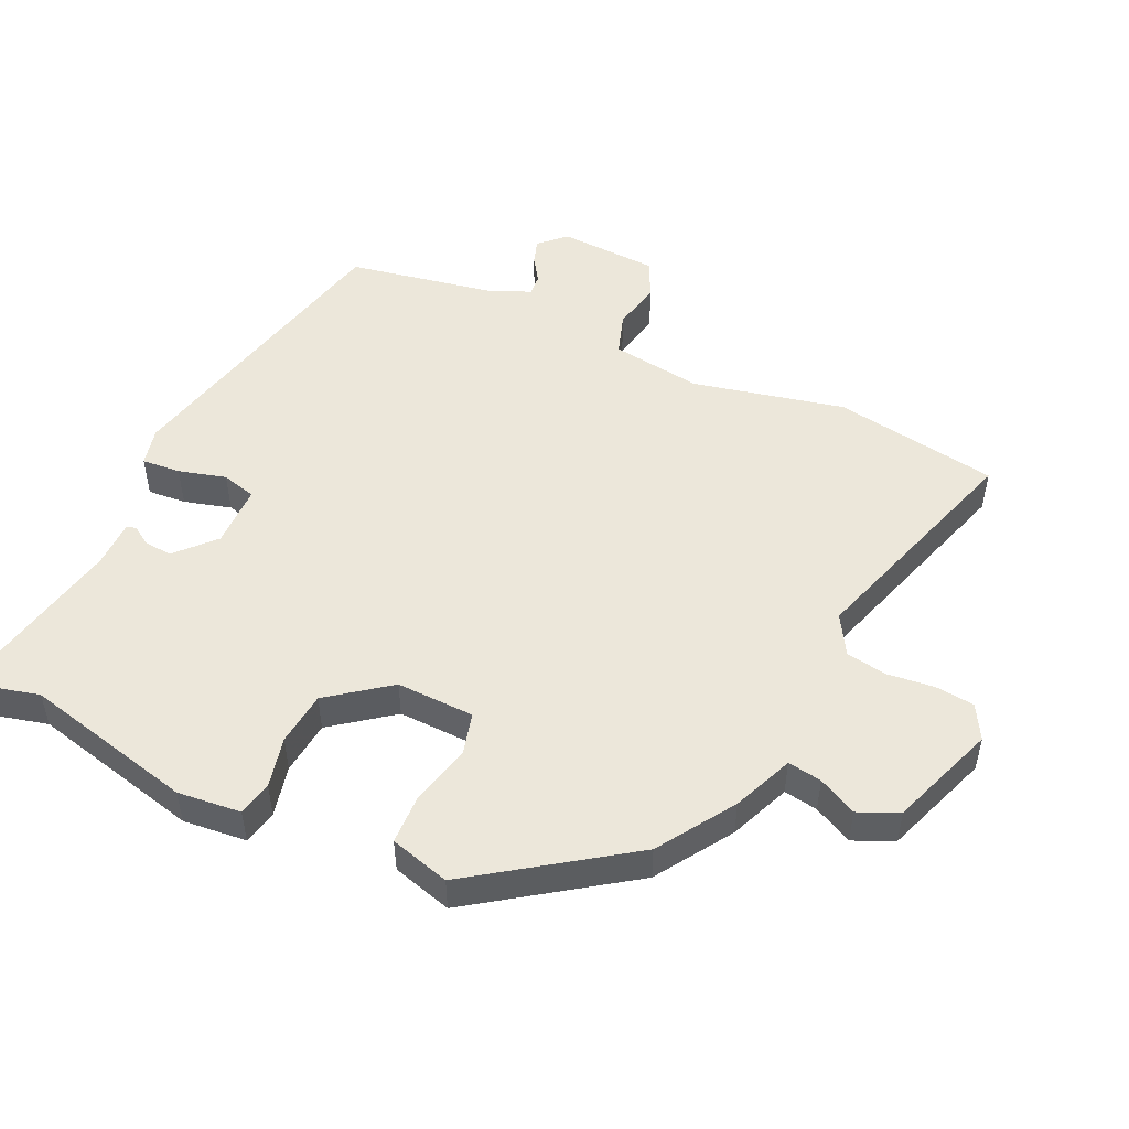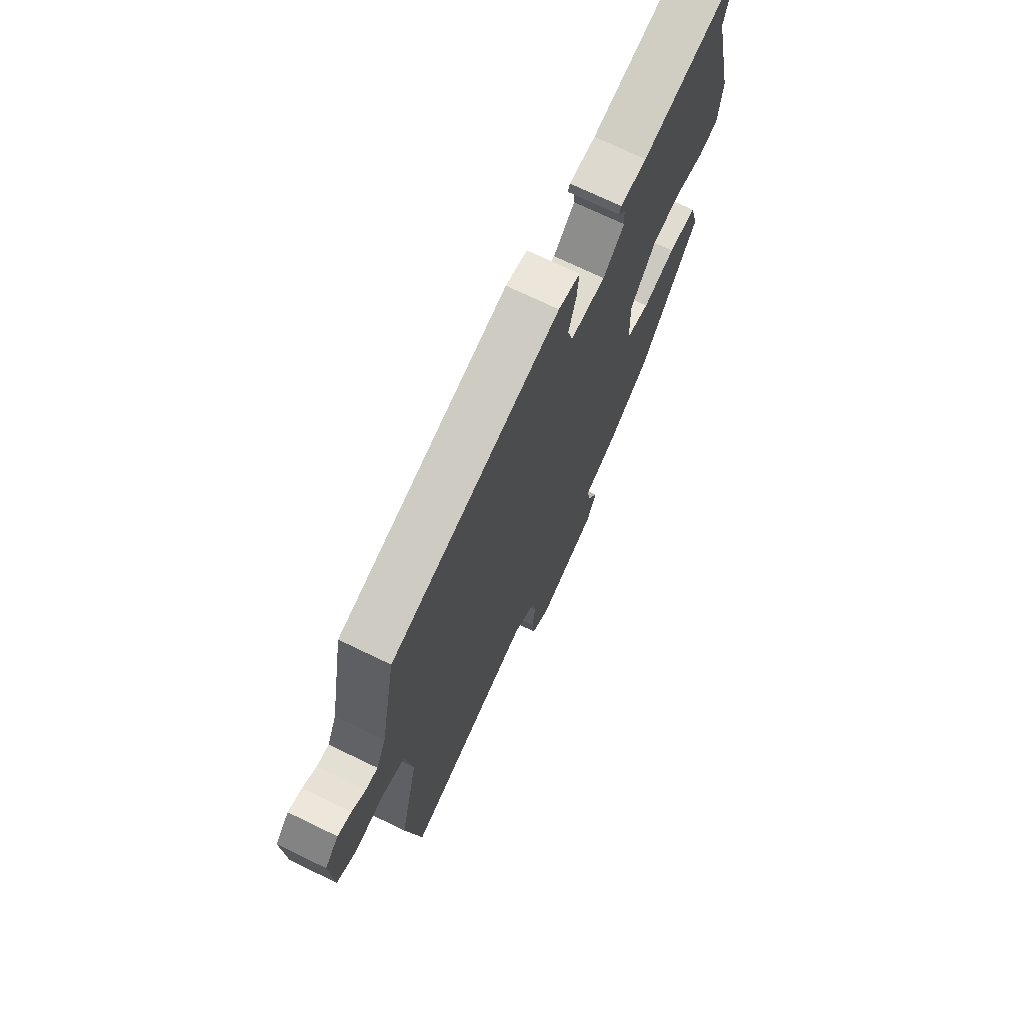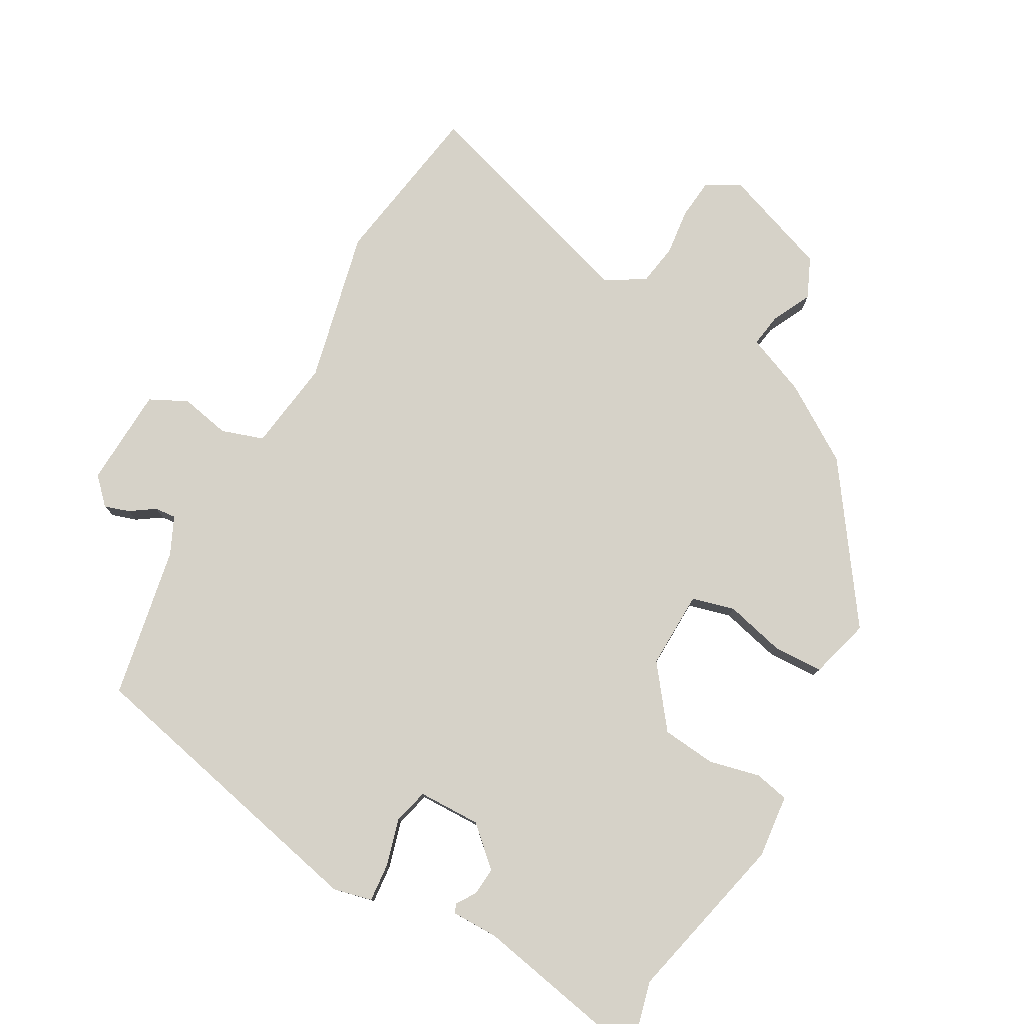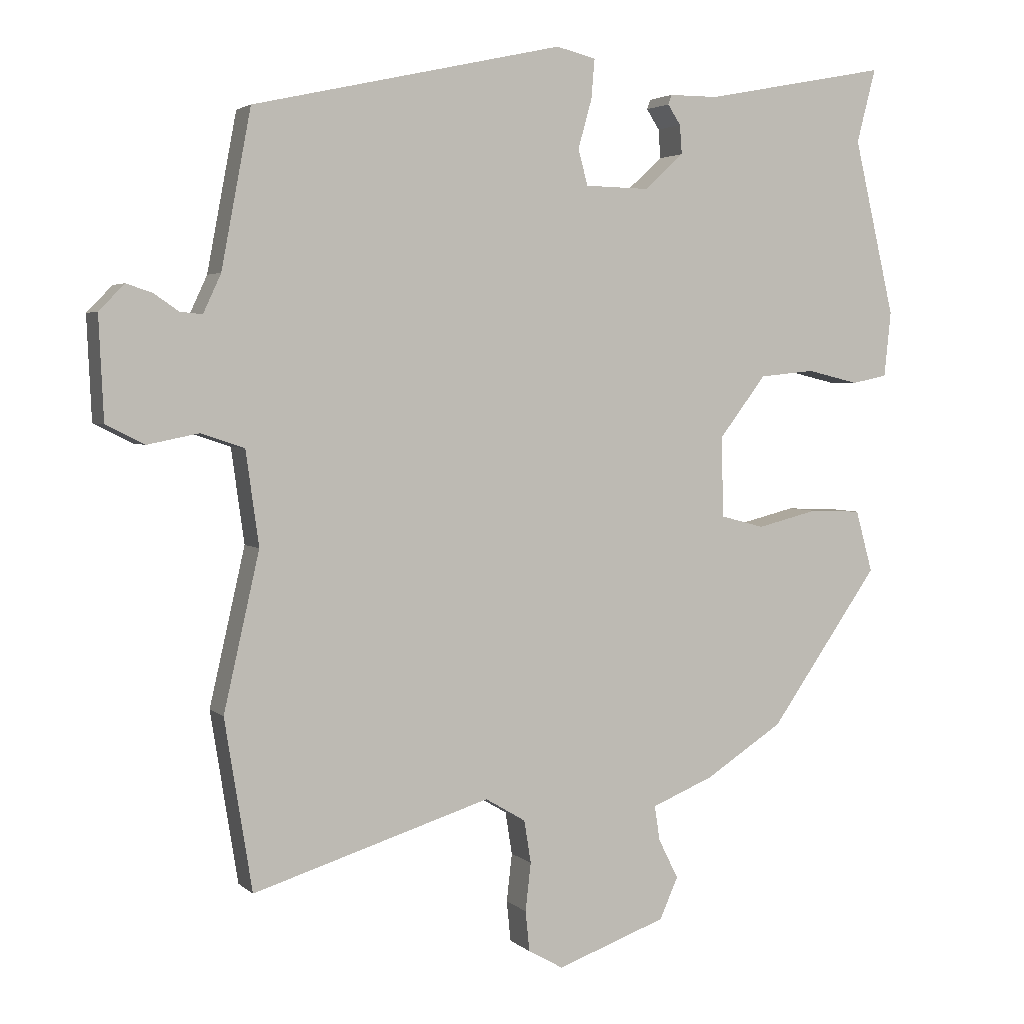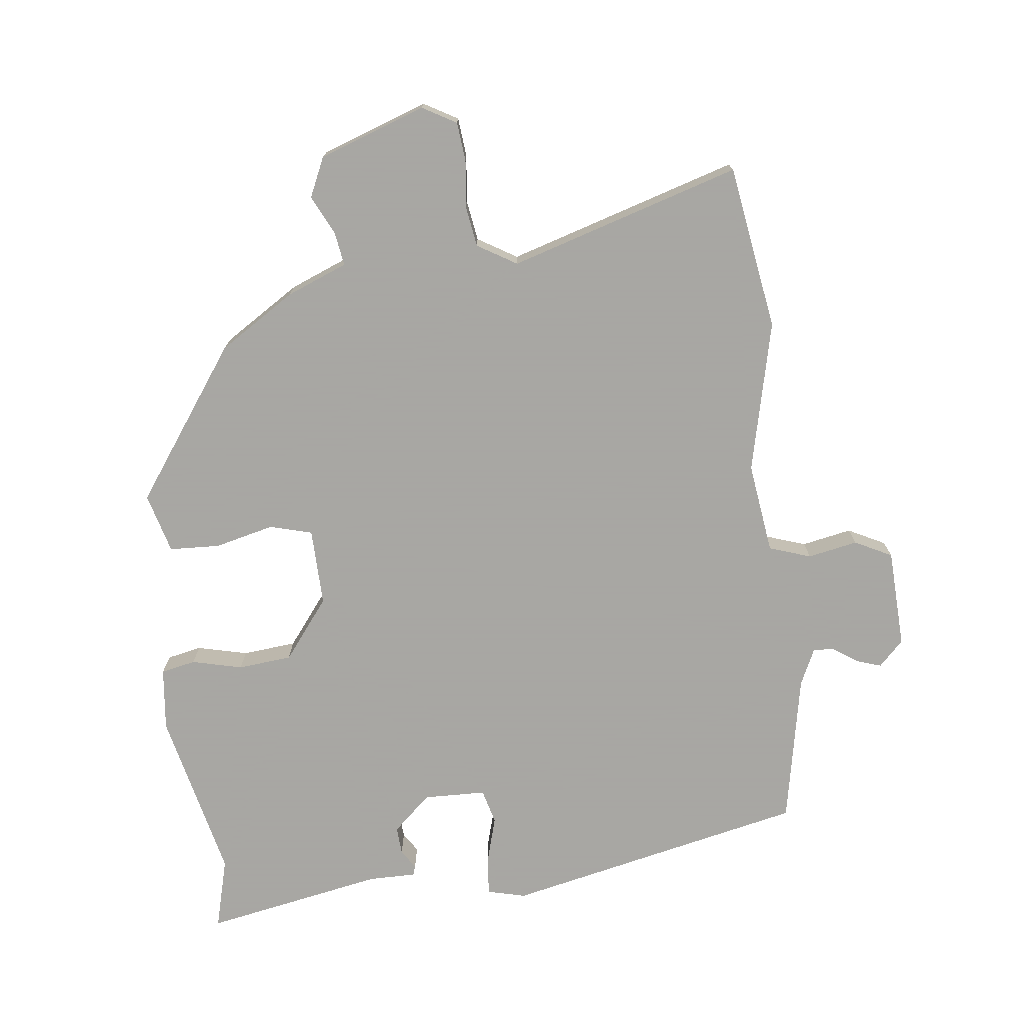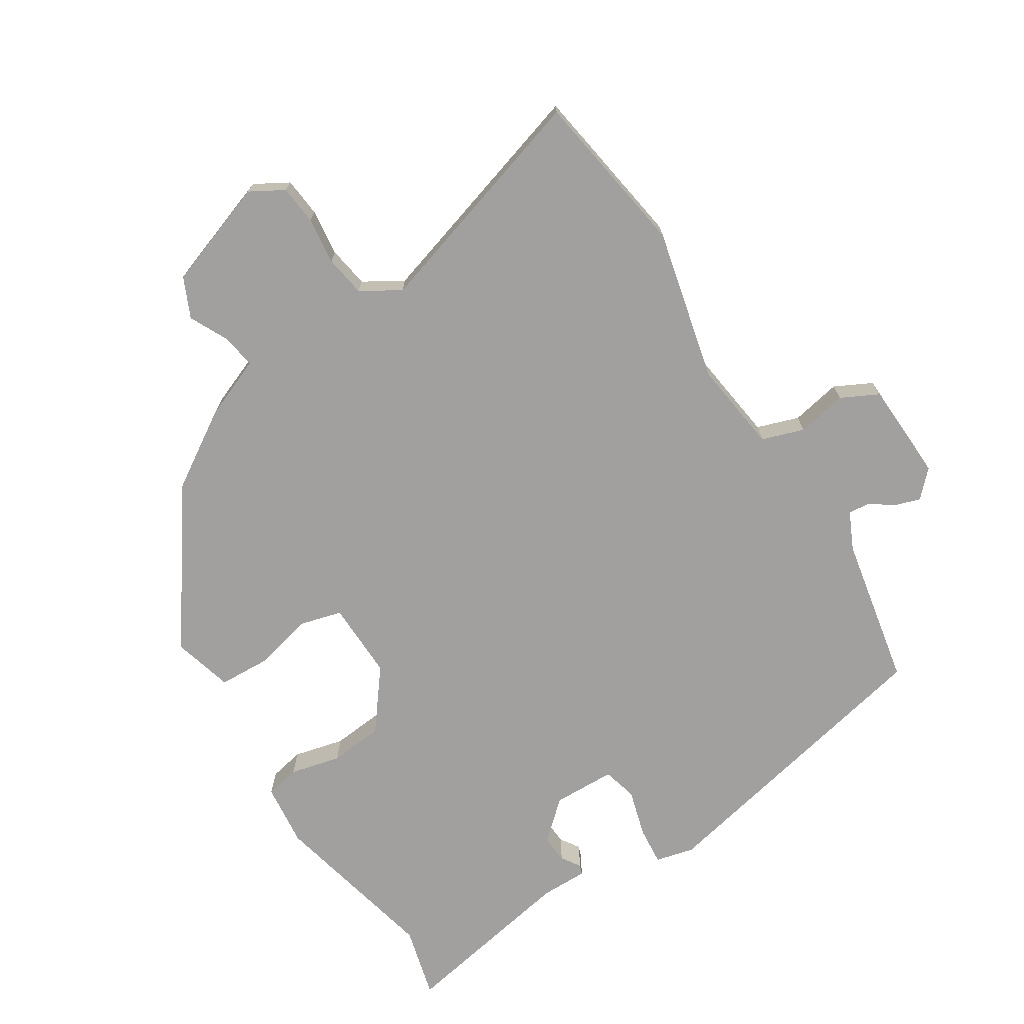
<metadata>
{"format":"obj","ext":"obj","renderer":"f3d","projection":"perspective","resolution":1024,"background":"white","views":[{"elev":50.4,"azim":115.2,"up":"+Y"},{"elev":71.8,"azim":-64.2,"up":"+Z"},{"elev":78.4,"azim":29.3,"up":"+Y"},{"elev":3.3,"azim":-22.9,"up":"+Z"},{"elev":-74.4,"azim":-173.5,"up":"+Y"},{"elev":-71.8,"azim":-148.0,"up":"+Y"}]}
</metadata>
<code>
v -0.475 0.07 -0.656
v -0.515 0.07 -0.408
v -0.463 0.07 -0.18
v -0.482 0.07 -0.043
v -0.545 0.07 -0.022
v -0.62 0.07 -0.037
v -0.676 0.07 -0.009
v -0.683 0.07 0.14
v -0.646 0.07 0.178
v -0.609 0.07 0.166
v -0.572 0.07 0.141
v -0.54 0.07 0.138
v -0.514 0.07 0.194
v -0.471 0.07 0.421
v -0.018 0.07 0.522
v 0.04 0.07 0.508
v 0.035 0.07 0.45
v 0.015 0.07 0.379
v 0.029 0.07 0.327
v 0.123 0.07 0.325
v 0.18 0.07 0.377
v 0.177 0.07 0.419
v 0.158 0.07 0.448
v 0.163 0.07 0.462
v 0.234 0.07 0.462
v 0.504 0.07 0.514
v 0.476 0.07 0.406
v 0.536 0.07 0.15
v 0.526 0.07 0.055
v 0.474 0.07 0.044
v 0.398 0.07 0.062
v 0.317 0.07 0.054
v 0.248 0.07 -0.036
v 0.251 0.07 -0.153
v 0.315 0.07 -0.17
v 0.404 0.07 -0.148
v 0.48 0.07 -0.151
v 0.505 0.07 -0.241
v 0.345 0.07 -0.468
v 0.231 0.07 -0.541
v 0.14 0.07 -0.578
v 0.148 0.07 -0.629
v 0.177 0.07 -0.687
v 0.15 0.07 -0.747
v -0.01 0.07 -0.804
v -0.061 0.07 -0.775
v -0.067 0.07 -0.716
v -0.059 0.07 -0.646
v -0.069 0.07 -0.584
v -0.128 0.07 -0.549
v -0.475 0 -0.656
v -0.515 0 -0.408
v -0.463 0 -0.18
v -0.482 0 -0.043
v -0.545 0 -0.022
v -0.62 0 -0.037
v -0.676 0 -0.009
v -0.683 0 0.14
v -0.646 0 0.178
v -0.609 0 0.166
v -0.572 0 0.141
v -0.54 0 0.138
v -0.514 0 0.194
v -0.471 0 0.421
v -0.018 0 0.522
v 0.04 0 0.508
v 0.035 0 0.45
v 0.015 0 0.379
v 0.029 0 0.327
v 0.123 0 0.325
v 0.18 0 0.377
v 0.177 0 0.419
v 0.158 0 0.448
v 0.163 0 0.462
v 0.234 0 0.462
v 0.504 0 0.514
v 0.476 0 0.406
v 0.536 0 0.15
v 0.526 0 0.055
v 0.474 0 0.044
v 0.398 0 0.062
v 0.317 0 0.054
v 0.248 0 -0.036
v 0.251 0 -0.153
v 0.315 0 -0.17
v 0.404 0 -0.148
v 0.48 0 -0.151
v 0.505 0 -0.241
v 0.345 0 -0.468
v 0.231 0 -0.541
v 0.14 0 -0.578
v 0.148 0 -0.629
v 0.177 0 -0.687
v 0.15 0 -0.747
v -0.01 0 -0.804
v -0.061 0 -0.775
v -0.067 0 -0.716
v -0.059 0 -0.646
v -0.069 0 -0.584
v -0.128 0 -0.549
f 46 47 48
f 45 46 48
f 44 45 48
f 43 44 48
f 42 43 48
f 41 42 48 49
f 41 49 50
f 40 41 50
f 39 40 50
f 38 39 50
f 37 38 50
f 36 37 50
f 35 36 50
f 29 30 31
f 28 29 31
f 27 28 31
f 27 31 32
f 27 32 33
f 26 27 33
f 25 26 33
f 22 23 24 25
f 25 33 34
f 22 25 34
f 21 22 34
f 16 17 18
f 15 16 18
f 14 15 18
f 13 14 18
f 12 13 18 19
f 9 10 11
f 8 9 11
f 7 8 11
f 6 7 11
f 5 6 11
f 4 5 11 12
f 1 2 3
f 50 1 3
f 35 50 3
f 34 35 3
f 20 21 34
f 19 20 34
f 12 19 34
f 4 12 34
f 3 4 34
f 98 97 96
f 98 96 95
f 98 95 94
f 98 94 93
f 98 93 92
f 99 98 92 91
f 100 99 91
f 100 91 90
f 100 90 89
f 100 89 88
f 100 88 87
f 100 87 86
f 100 86 85
f 81 80 79
f 81 79 78
f 81 78 77
f 82 81 77
f 83 82 77
f 83 77 76
f 83 76 75
f 75 74 73 72
f 84 83 75
f 84 75 72
f 84 72 71
f 68 67 66
f 68 66 65
f 68 65 64
f 68 64 63
f 69 68 63 62
f 61 60 59
f 61 59 58
f 61 58 57
f 61 57 56
f 61 56 55
f 62 61 55 54
f 53 52 51
f 53 51 100
f 53 100 85
f 53 85 84
f 84 71 70
f 84 70 69
f 84 69 62
f 84 62 54
f 84 54 53
f 1 51 52 2
f 2 52 53 3
f 3 53 54 4
f 4 54 55 5
f 5 55 56 6
f 6 56 57 7
f 7 57 58 8
f 8 58 59 9
f 9 59 60 10
f 10 60 61 11
f 11 61 62 12
f 12 62 63 13
f 13 63 64 14
f 14 64 65 15
f 15 65 66 16
f 16 66 67 17
f 17 67 68 18
f 18 68 69 19
f 19 69 70 20
f 20 70 71 21
f 21 71 72 22
f 22 72 73 23
f 23 73 74 24
f 24 74 75 25
f 25 75 76 26
f 26 76 77 27
f 27 77 78 28
f 28 78 79 29
f 29 79 80 30
f 30 80 81 31
f 31 81 82 32
f 32 82 83 33
f 33 83 84 34
f 34 84 85 35
f 35 85 86 36
f 36 86 87 37
f 37 87 88 38
f 38 88 89 39
f 39 89 90 40
f 40 90 91 41
f 41 91 92 42
f 42 92 93 43
f 43 93 94 44
f 44 94 95 45
f 45 95 96 46
f 46 96 97 47
f 47 97 98 48
f 48 98 99 49
f 49 99 100 50
f 50 100 51 1

</code>
